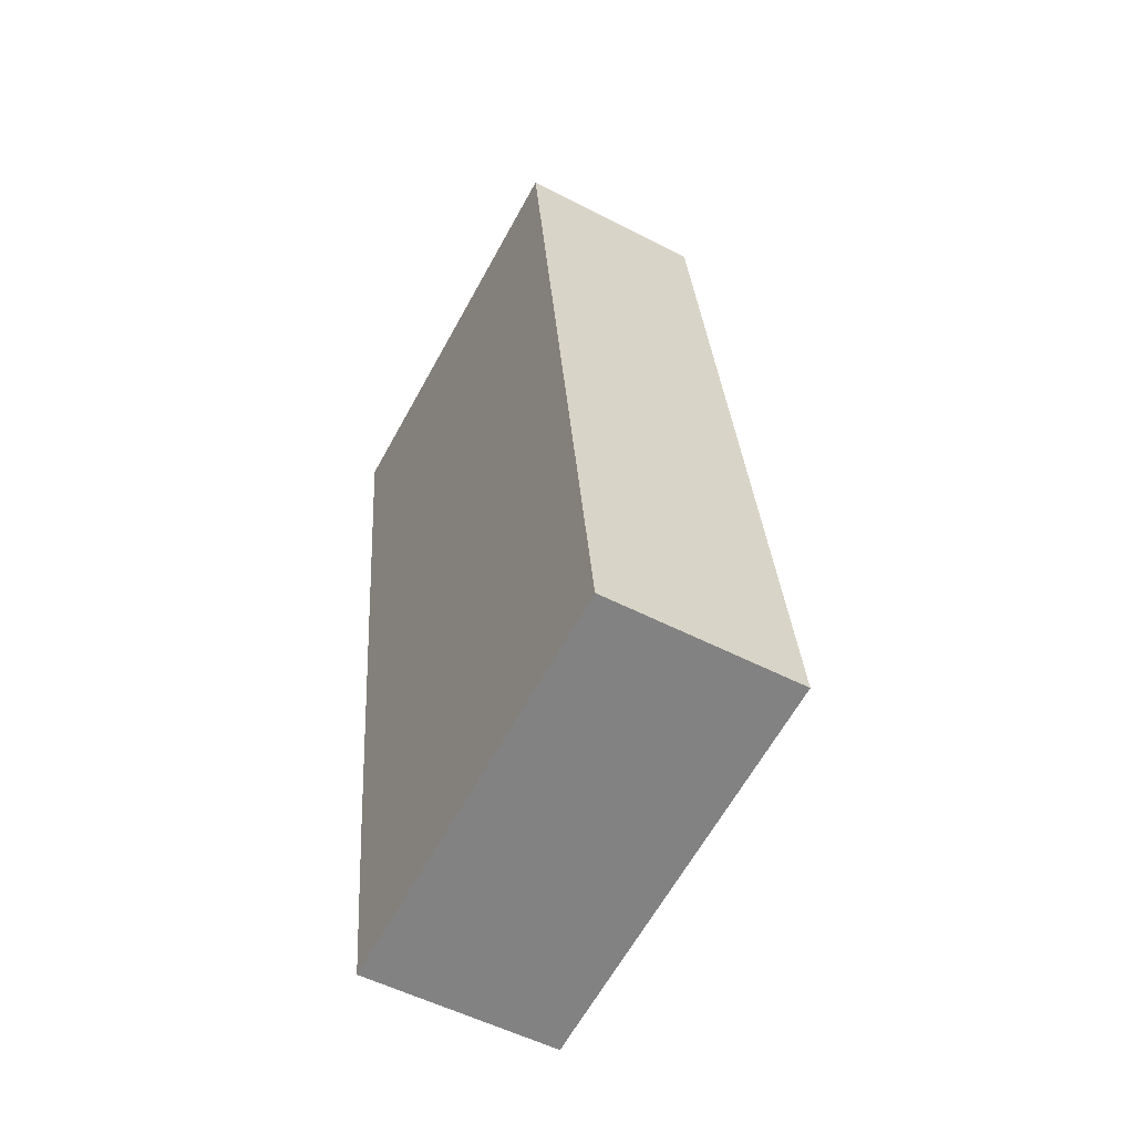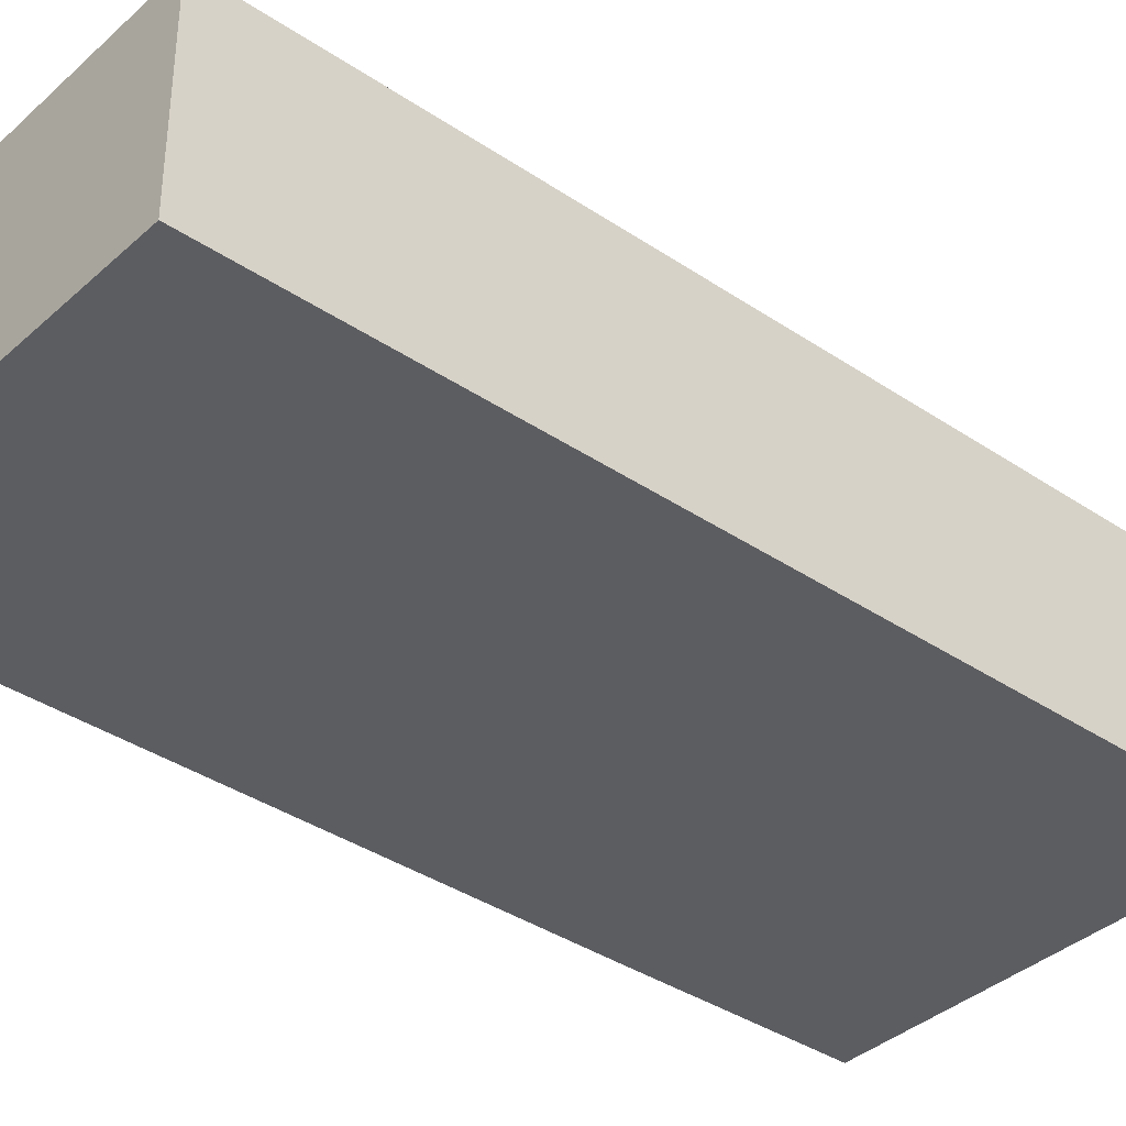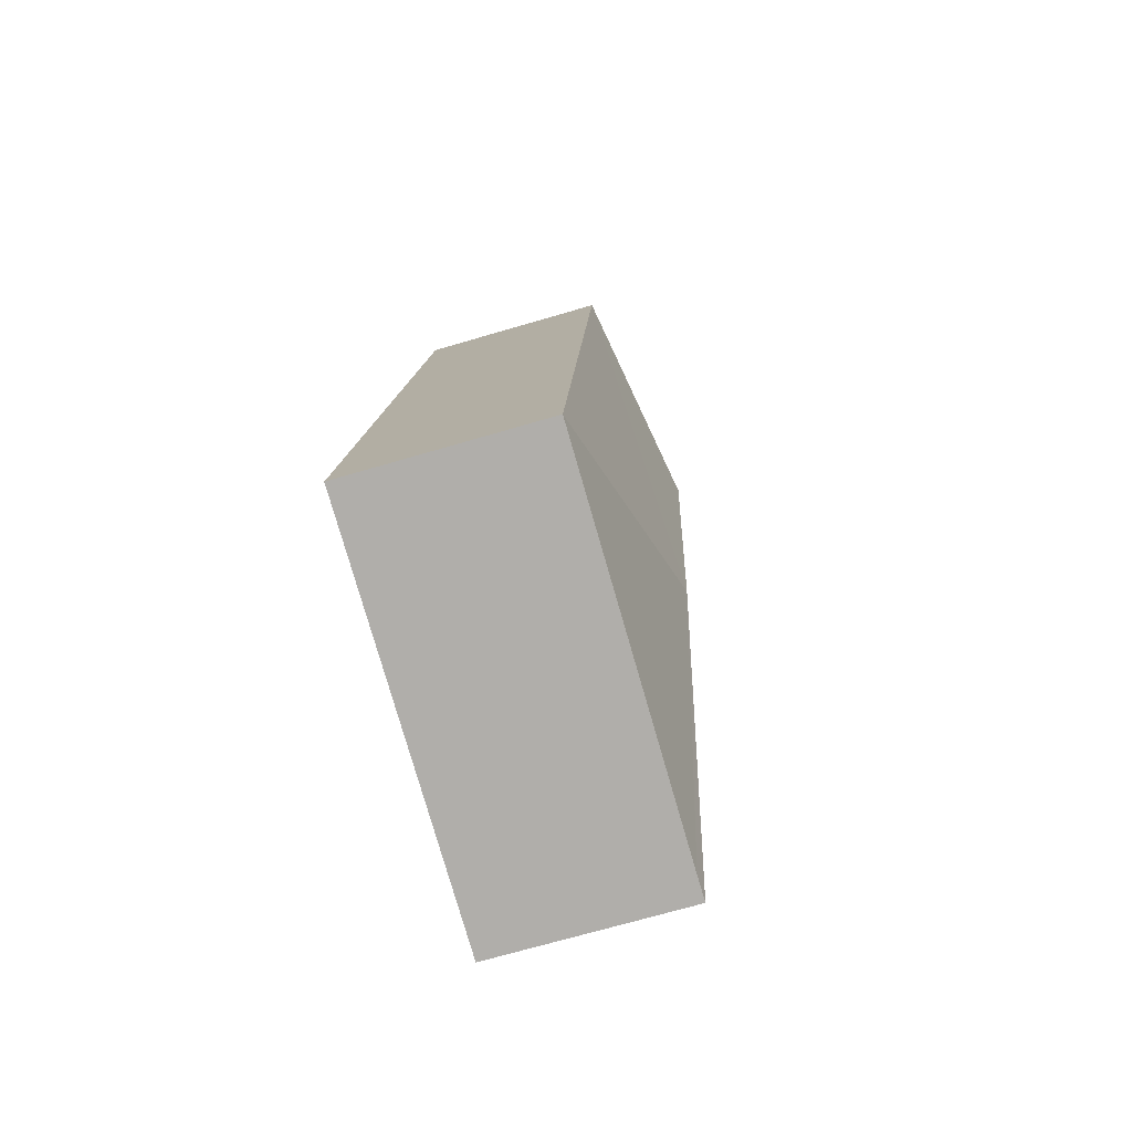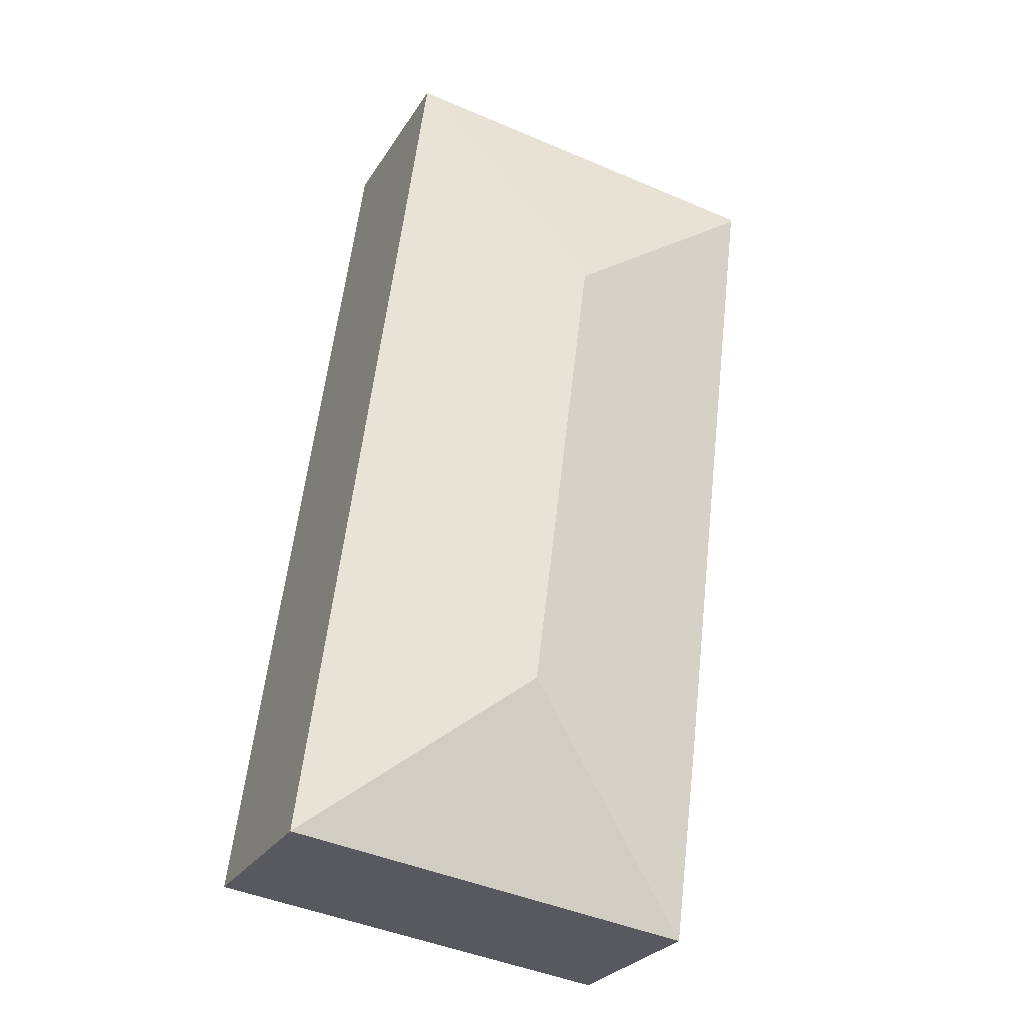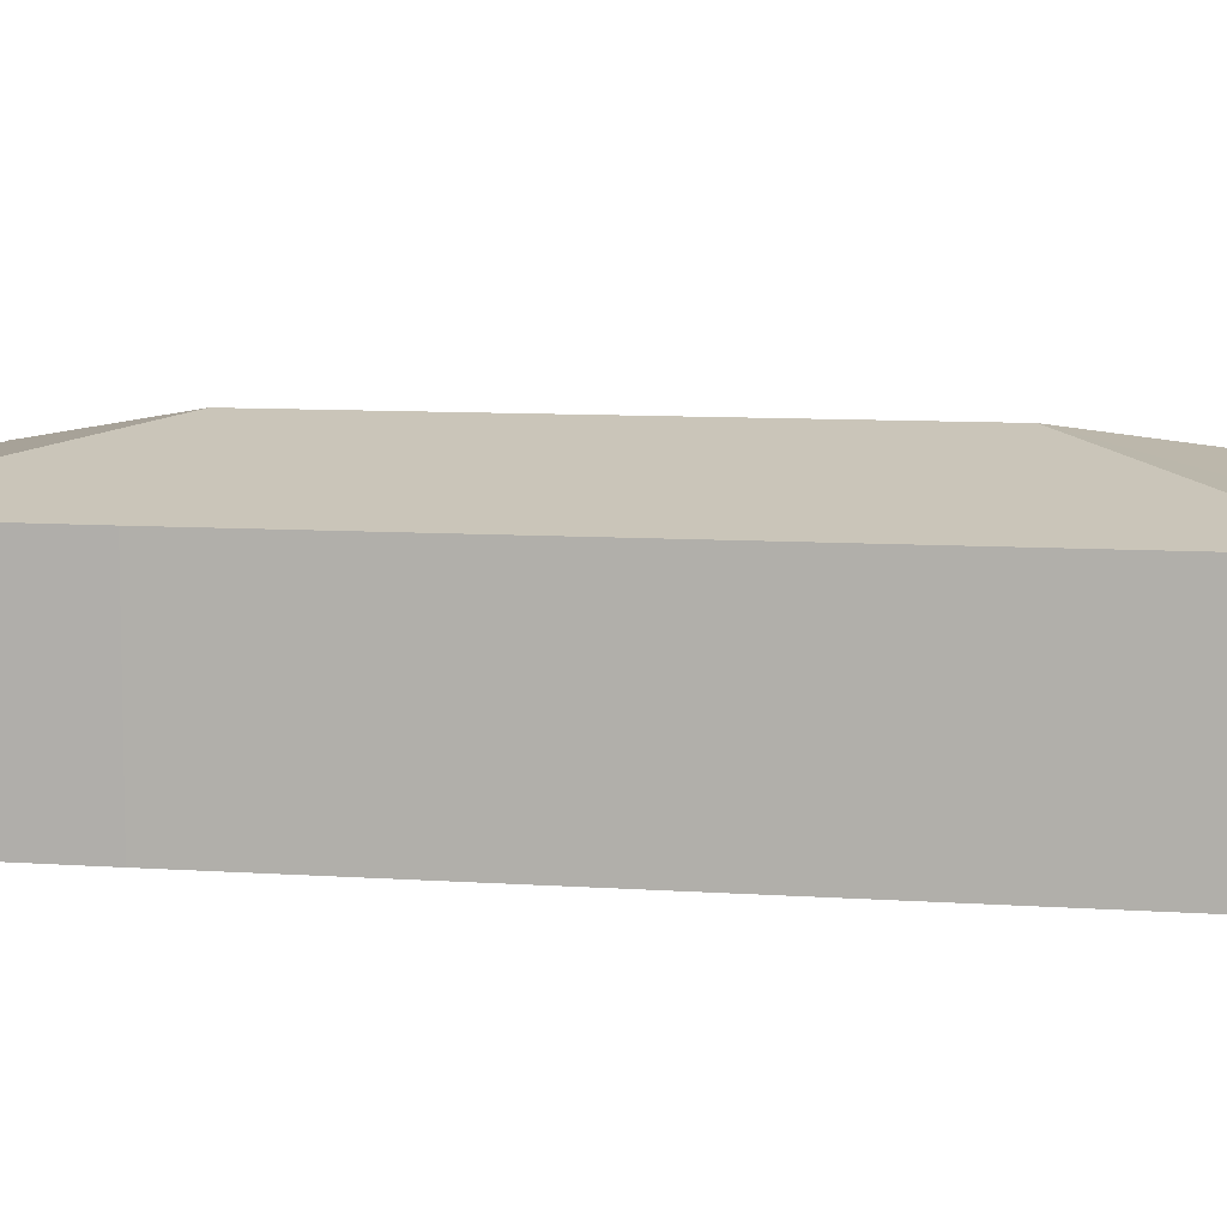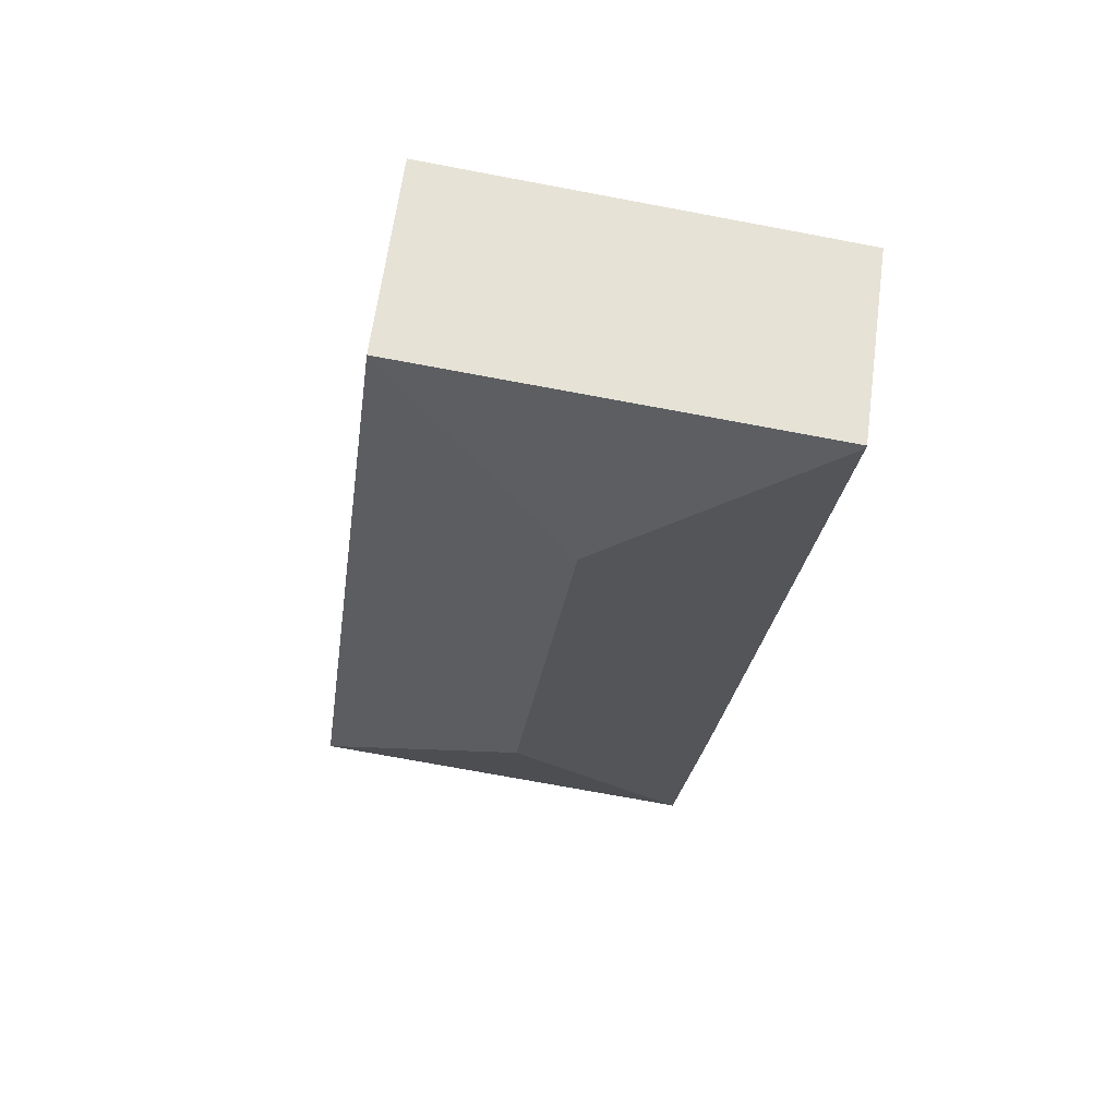
<metadata>
{"format":"obj","ext":"obj","renderer":"f3d","projection":"perspective","resolution":1024,"background":"white","views":[{"elev":-53.8,"azim":61.2,"up":"+Z"},{"elev":-37.2,"azim":41.7,"up":"+Y"},{"elev":-70.8,"azim":106.3,"up":"+Z"},{"elev":-27.6,"azim":154.4,"up":"+Z"},{"elev":8.8,"azim":-86.5,"up":"+Y"},{"elev":63.9,"azim":-172.3,"up":"+Z"}]}
</metadata>
<code>
v  0.896 2.021 -7.219
v  3.047 2.498 -7.057
v  1.195 2.023 -9.476
v  0.005 2.026 -0.037
v  2.387 2.498 -1.871
v  1.452 2.019 0.185
v  0 2.018 1.236e-16
v  4.24 2.023 0.54
v  5.466 2.021 -8.91
v  1.452 2.021 -9.442
v  1.195 5.802e-16 -9.476
v  1.452 5.782e-16 -9.442
v  5.466 5.456e-16 -8.91
v  0.896 4.42e-16 -7.219
v  0.005 2.266e-18 -0.037
v  0 0 0
v  1.452 -1.133e-17 0.185
v  4.24 -3.307e-17 0.54
g defaultobject
f 1 2 3
f 2 1 4
f 2 4 5
f 6 4 7
f 4 6 5
f 5 6 8
f 2 8 9
f 8 2 5
f 10 2 9
f 2 10 3
f 10 11 3
f 11 10 9
f 11 9 12
f 12 9 13
f 11 1 3
f 1 11 14
f 1 14 4
f 4 14 15
f 4 15 7
f 7 15 16
f 16 6 7
f 6 16 8
f 8 16 17
f 8 17 18
f 18 9 8
f 9 18 13
f 15 17 16
f 17 15 14
f 17 14 18
f 18 14 11
f 18 11 13
f 13 11 12

</code>
